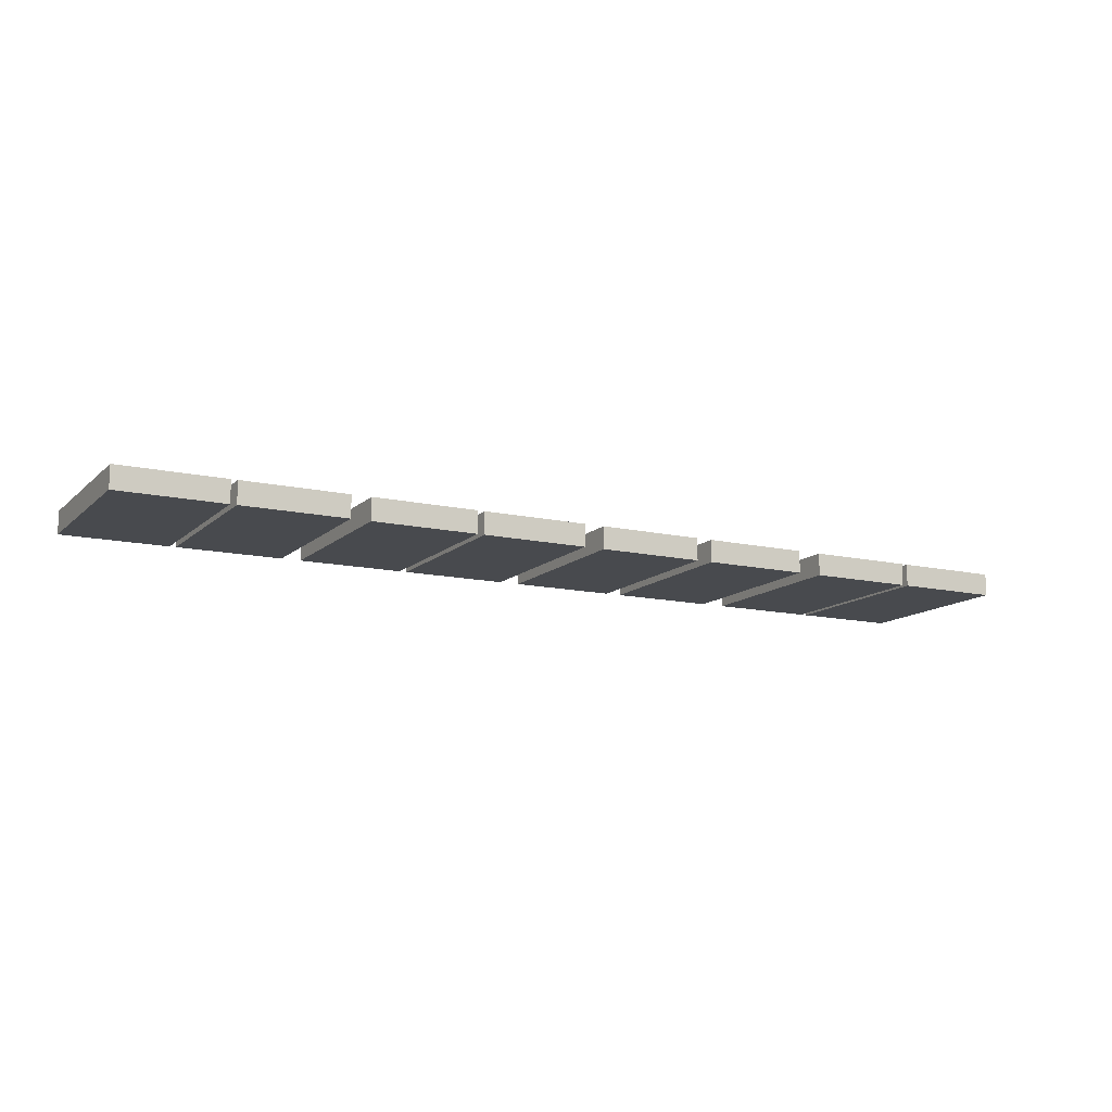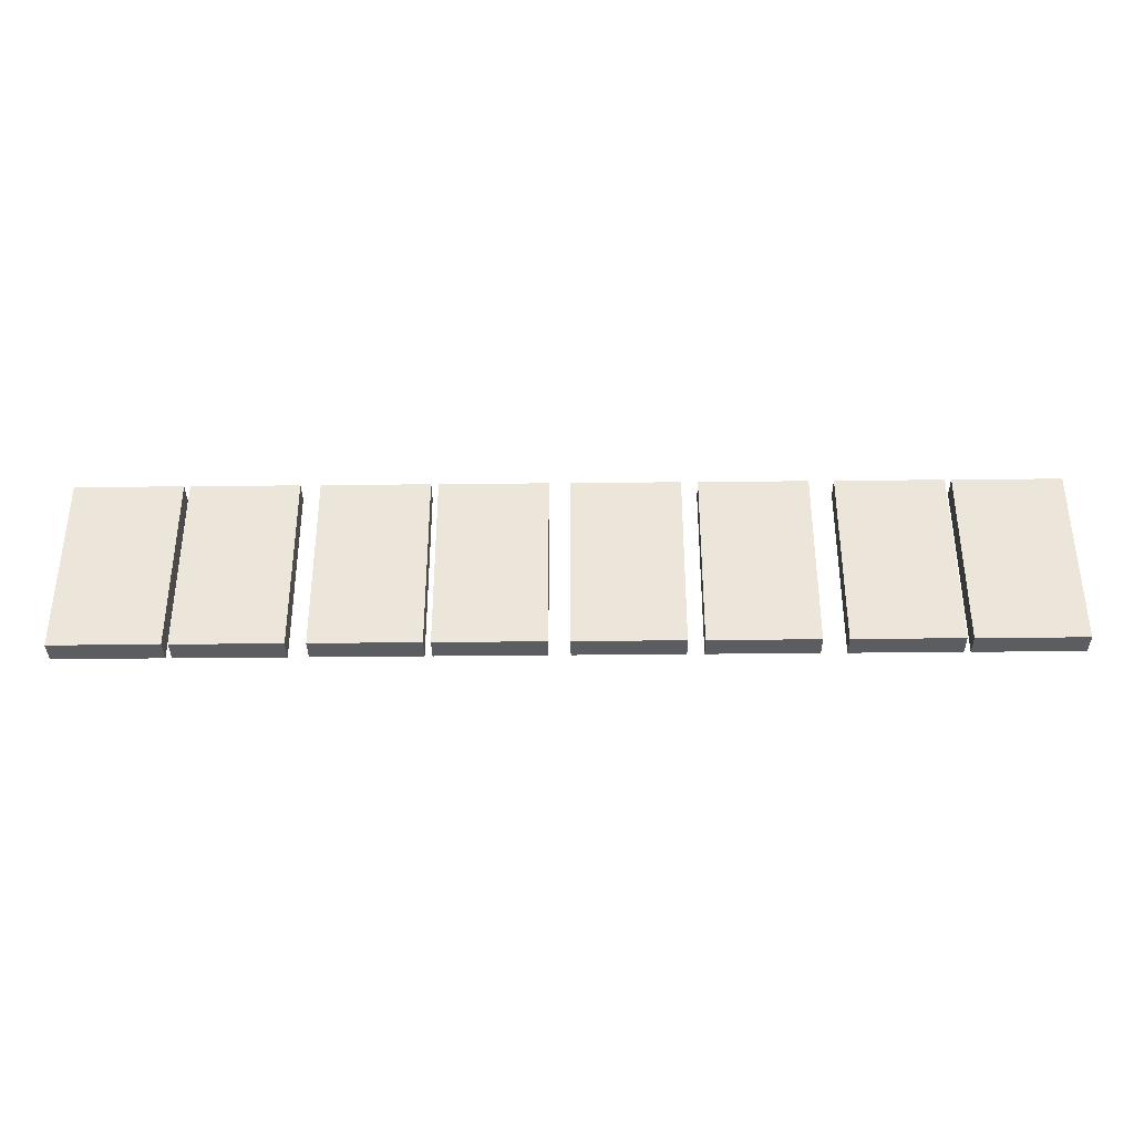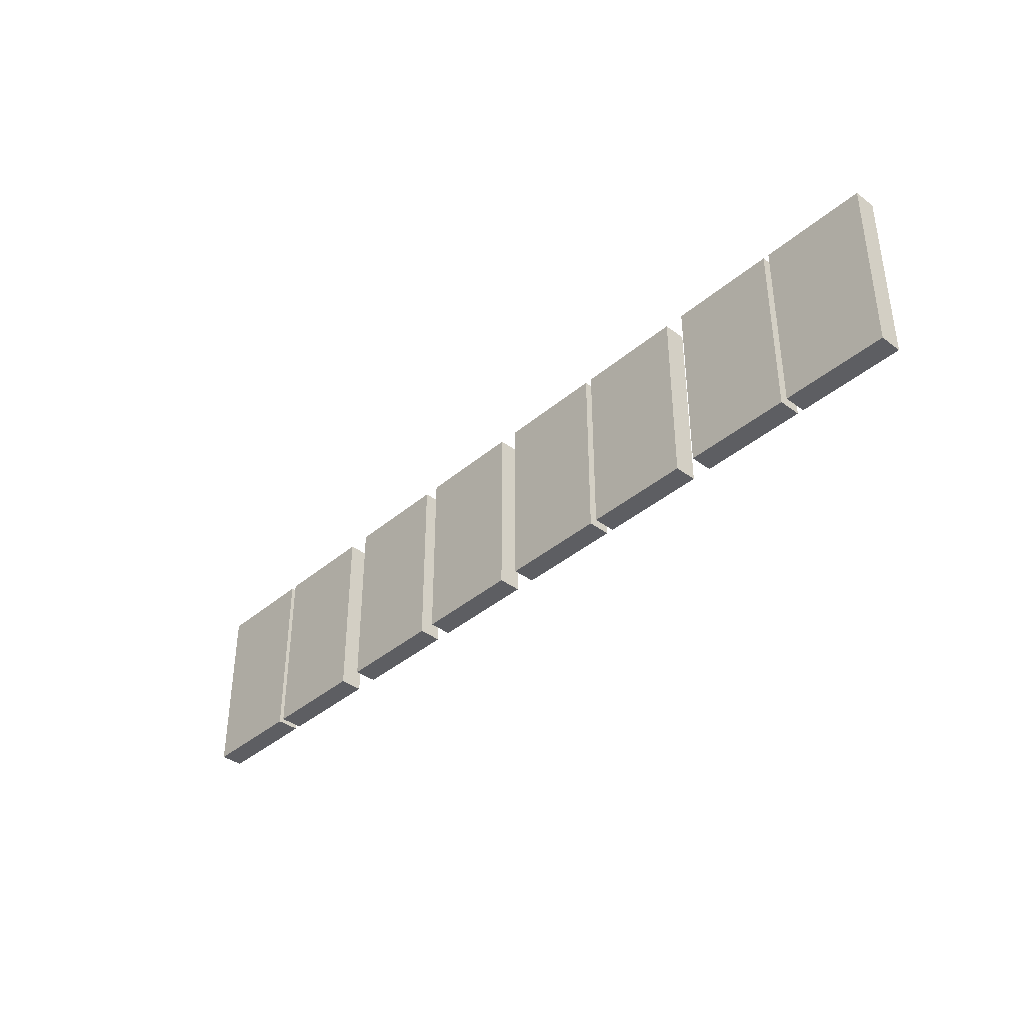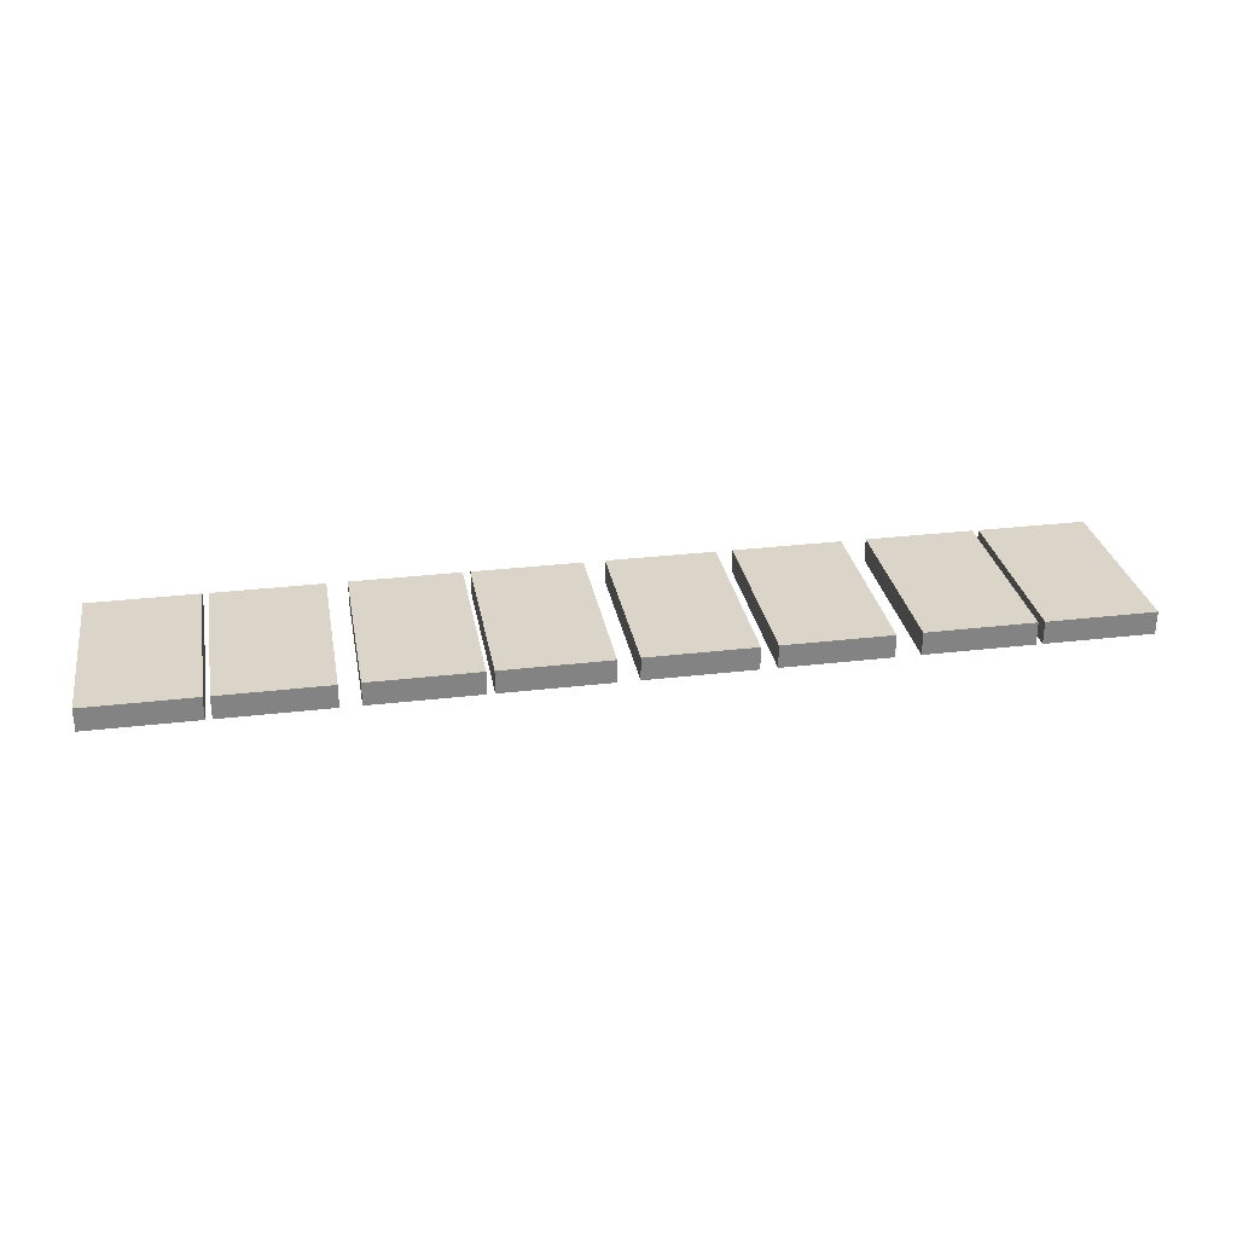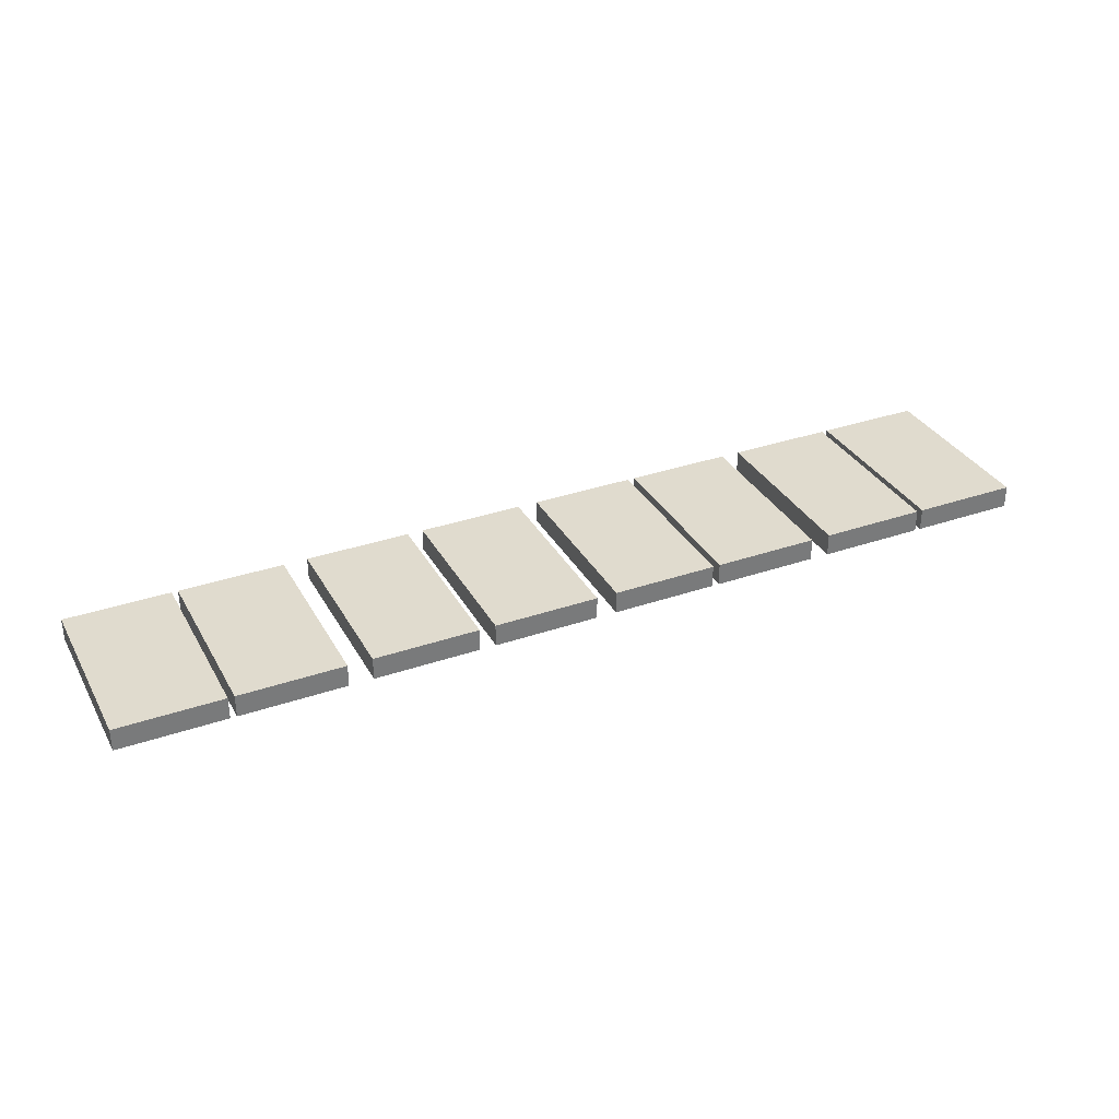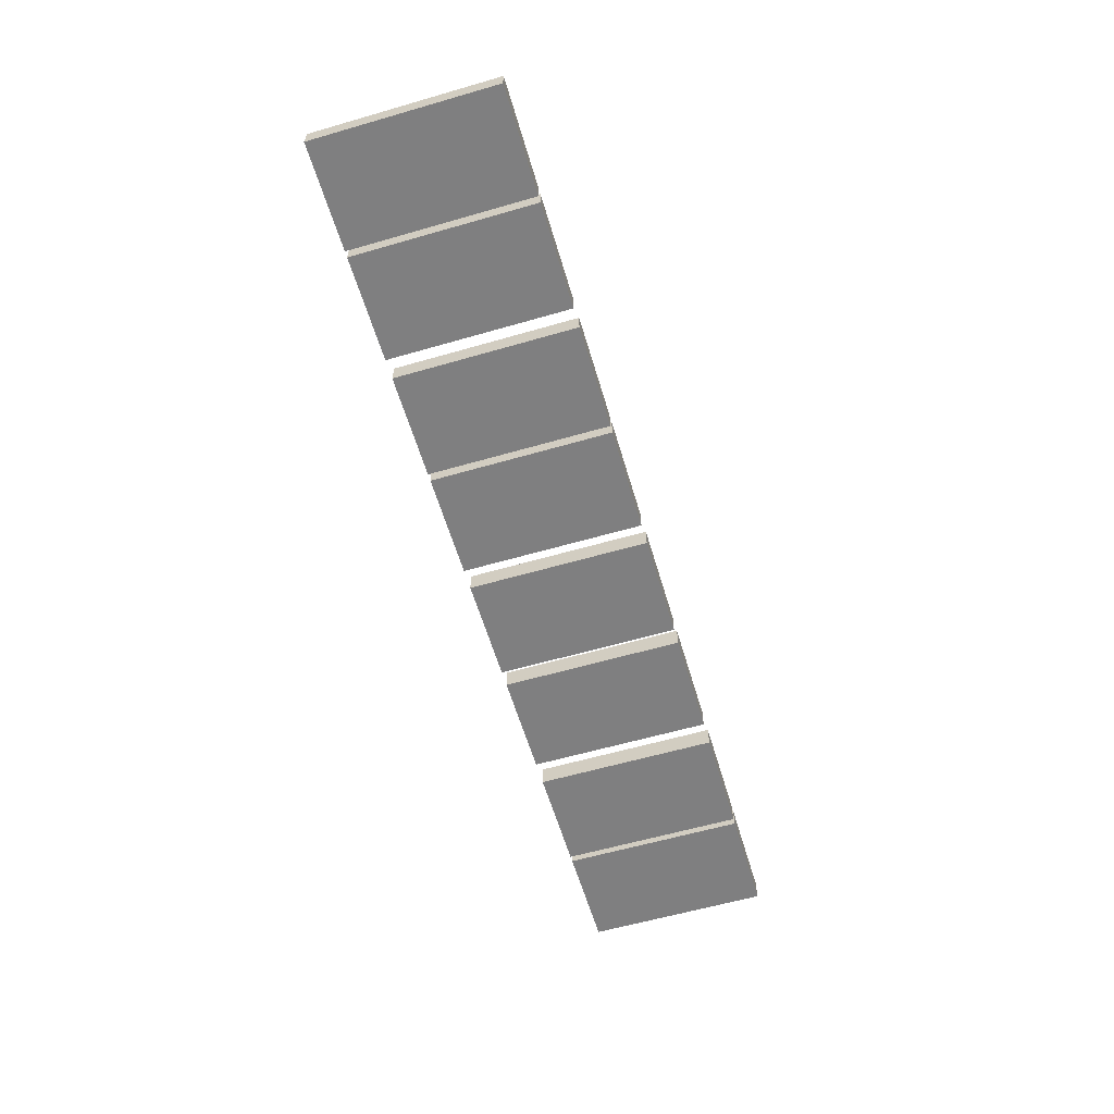
<metadata>
{"format":"obj","ext":"obj","renderer":"f3d","projection":"perspective","resolution":1024,"background":"white","views":[{"elev":-12.8,"azim":152.2,"up":"+Z"},{"elev":-36.3,"azim":-179.2,"up":"+Y"},{"elev":-38.5,"azim":46.9,"up":"+Y"},{"elev":29.2,"azim":170.0,"up":"+Z"},{"elev":33.4,"azim":-25.3,"up":"+Z"},{"elev":-59.9,"azim":106.5,"up":"+Z"}]}
</metadata>
<code>
g MainCity_Prop_Tape_16
v -0.5911 1.242e-08 0.01407
v -0.5911 0.2285 0.01407
v -0.4589 0.2285 0.01407
v -0.4589 1.618e-08 0.01407
v -0.5911 0.2285 0.01407
v -0.5911 0.2285 -0.01407
v -0.4589 0.2285 -0.01407
v -0.4589 0.2285 0.01407
v -0.5911 0.2285 -0.01407
v -0.5911 2.887e-09 -0.01407
v -0.4589 2.572e-08 -0.01407
v -0.4589 0.2285 -0.01407
v -0.5911 2.887e-09 -0.01407
v -0.5911 1.242e-08 0.01407
v -0.4589 1.618e-08 0.01407
v -0.4589 2.572e-08 -0.01407
v -0.4589 1.618e-08 0.01407
v -0.4589 0.2285 0.01407
v -0.4589 0.2285 -0.01407
v -0.4589 2.572e-08 -0.01407
v -0.5911 2.887e-09 -0.01407
v -0.5911 0.2285 -0.01407
v -0.5911 0.2285 0.01407
v -0.5911 1.242e-08 0.01407
v -0.4511 9.537e-09 0.01407
v -0.4511 0.2285 0.01407
v -0.3189 0.2285 0.01407
v -0.3189 1.907e-08 0.01407
v -0.4511 0.2285 0.01407
v -0.4511 0.2285 -0.01407
v -0.3189 0.2285 -0.01407
v -0.3189 0.2285 0.01407
v -0.4511 0.2285 -0.01407
v -0.4511 8.618e-19 -0.01407
v -0.3189 2.861e-08 -0.01407
v -0.3189 0.2285 -0.01407
v -0.4511 8.618e-19 -0.01407
v -0.4511 9.537e-09 0.01407
v -0.3189 1.907e-08 0.01407
v -0.3189 2.861e-08 -0.01407
v -0.3189 1.907e-08 0.01407
v -0.3189 0.2285 0.01407
v -0.3189 0.2285 -0.01407
v -0.3189 2.861e-08 -0.01407
v -0.4511 8.618e-19 -0.01407
v -0.4511 0.2285 -0.01407
v -0.4511 0.2285 0.01407
v -0.4511 9.537e-09 0.01407
v -0.2887 9.537e-09 0.01407
v -0.2887 0.2285 0.01407
v -0.1565 0.2285 0.01407
v -0.1565 1.907e-08 0.01407
v -0.2887 0.2285 0.01407
v -0.2887 0.2285 -0.01407
v -0.1565 0.2285 -0.01407
v -0.1565 0.2285 0.01407
v -0.2887 0.2285 -0.01407
v -0.2887 8.618e-19 -0.01407
v -0.1565 2.861e-08 -0.01407
v -0.1565 0.2285 -0.01407
v -0.2887 8.618e-19 -0.01407
v -0.2887 9.537e-09 0.01407
v -0.1565 1.907e-08 0.01407
v -0.1565 2.861e-08 -0.01407
v -0.1565 1.907e-08 0.01407
v -0.1565 0.2285 0.01407
v -0.1565 0.2285 -0.01407
v -0.1565 2.861e-08 -0.01407
v -0.2887 8.618e-19 -0.01407
v -0.2887 0.2285 -0.01407
v -0.2887 0.2285 0.01407
v -0.2887 9.537e-09 0.01407
v -0.1365 9.537e-09 0.01407
v -0.1365 0.2285 0.01407
v -0.004272 0.2285 0.01407
v -0.004271 1.907e-08 0.01407
v -0.1365 0.2285 0.01407
v -0.1365 0.2285 -0.01407
v -0.004272 0.2285 -0.01407
v -0.004272 0.2285 0.01407
v -0.1365 0.2285 -0.01407
v -0.1365 8.618e-19 -0.01407
v -0.004271 2.861e-08 -0.01407
v -0.004272 0.2285 -0.01407
v -0.1365 8.618e-19 -0.01407
v -0.1365 9.537e-09 0.01407
v -0.004271 1.907e-08 0.01407
v -0.004271 2.861e-08 -0.01407
v -0.004271 1.907e-08 0.01407
v -0.004272 0.2285 0.01407
v -0.004272 0.2285 -0.01407
v -0.004271 2.861e-08 -0.01407
v -0.1365 8.618e-19 -0.01407
v -0.1365 0.2285 -0.01407
v -0.1365 0.2285 0.01407
v -0.1365 9.537e-09 0.01407
v 0.02137 9.537e-09 0.01407
v 0.02137 0.2285 0.01407
v 0.1536 0.2285 0.01407
v 0.1536 1.907e-08 0.01407
v 0.02137 0.2285 0.01407
v 0.02137 0.2285 -0.01407
v 0.1536 0.2285 -0.01407
v 0.1536 0.2285 0.01407
v 0.02137 0.2285 -0.01407
v 0.02137 8.618e-19 -0.01407
v 0.1536 2.861e-08 -0.01407
v 0.1536 0.2285 -0.01407
v 0.02137 8.618e-19 -0.01407
v 0.02137 9.537e-09 0.01407
v 0.1536 1.907e-08 0.01407
v 0.1536 2.861e-08 -0.01407
v 0.1536 1.907e-08 0.01407
v 0.1536 0.2285 0.01407
v 0.1536 0.2285 -0.01407
v 0.1536 2.861e-08 -0.01407
v 0.02137 8.618e-19 -0.01407
v 0.02137 0.2285 -0.01407
v 0.02137 0.2285 0.01407
v 0.02137 9.537e-09 0.01407
v 0.1625 9.537e-09 0.01407
v 0.1625 0.2285 0.01407
v 0.2947 0.2285 0.01407
v 0.2947 1.907e-08 0.01407
v 0.1625 0.2285 0.01407
v 0.1625 0.2285 -0.01407
v 0.2947 0.2285 -0.01407
v 0.2947 0.2285 0.01407
v 0.1625 0.2285 -0.01407
v 0.1625 8.618e-19 -0.01407
v 0.2947 2.861e-08 -0.01407
v 0.2947 0.2285 -0.01407
v 0.1625 8.618e-19 -0.01407
v 0.1625 9.537e-09 0.01407
v 0.2947 1.907e-08 0.01407
v 0.2947 2.861e-08 -0.01407
v 0.2947 1.907e-08 0.01407
v 0.2947 0.2285 0.01407
v 0.2947 0.2285 -0.01407
v 0.2947 2.861e-08 -0.01407
v 0.1625 8.618e-19 -0.01407
v 0.1625 0.2285 -0.01407
v 0.1625 0.2285 0.01407
v 0.1625 9.537e-09 0.01407
v 0.3191 9.537e-09 0.01407
v 0.3191 0.2285 0.01407
v 0.4513 0.2285 0.01407
v 0.4513 1.907e-08 0.01407
v 0.3191 0.2285 0.01407
v 0.3191 0.2285 -0.01407
v 0.4513 0.2285 -0.01407
v 0.4513 0.2285 0.01407
v 0.3191 0.2285 -0.01407
v 0.3191 8.618e-19 -0.01407
v 0.4513 2.861e-08 -0.01407
v 0.4513 0.2285 -0.01407
v 0.3191 8.618e-19 -0.01407
v 0.3191 9.537e-09 0.01407
v 0.4513 1.907e-08 0.01407
v 0.4513 2.861e-08 -0.01407
v 0.4513 1.907e-08 0.01407
v 0.4513 0.2285 0.01407
v 0.4513 0.2285 -0.01407
v 0.4513 2.861e-08 -0.01407
v 0.3191 8.618e-19 -0.01407
v 0.3191 0.2285 -0.01407
v 0.3191 0.2285 0.01407
v 0.3191 9.537e-09 0.01407
v 0.4589 1.242e-08 0.01407
v 0.4589 0.2285 0.01407
v 0.5911 0.2285 0.01407
v 0.5911 1.618e-08 0.01407
v 0.4589 0.2285 0.01407
v 0.4589 0.2285 -0.01407
v 0.5911 0.2285 -0.01407
v 0.5911 0.2285 0.01407
v 0.4589 0.2285 -0.01407
v 0.4589 2.887e-09 -0.01407
v 0.5911 2.572e-08 -0.01407
v 0.5911 0.2285 -0.01407
v 0.4589 2.887e-09 -0.01407
v 0.4589 1.242e-08 0.01407
v 0.5911 1.618e-08 0.01407
v 0.5911 2.572e-08 -0.01407
v 0.5911 1.618e-08 0.01407
v 0.5911 0.2285 0.01407
v 0.5911 0.2285 -0.01407
v 0.5911 2.572e-08 -0.01407
v 0.4589 2.887e-09 -0.01407
v 0.4589 0.2285 -0.01407
v 0.4589 0.2285 0.01407
v 0.4589 1.242e-08 0.01407
g MainCity_Prop_Tape_16_0
f 3 2 1
f 4 3 1
f 7 6 5
f 8 7 5
f 11 10 9
f 12 11 9
f 15 14 13
f 16 15 13
f 19 18 17
f 20 19 17
f 23 22 21
f 24 23 21
f 27 26 25
f 28 27 25
f 31 30 29
f 32 31 29
f 35 34 33
f 36 35 33
f 39 38 37
f 40 39 37
f 43 42 41
f 44 43 41
f 47 46 45
f 48 47 45
f 51 50 49
f 52 51 49
f 55 54 53
f 56 55 53
f 59 58 57
f 60 59 57
f 63 62 61
f 64 63 61
f 67 66 65
f 68 67 65
f 71 70 69
f 72 71 69
f 75 74 73
f 76 75 73
f 79 78 77
f 80 79 77
f 83 82 81
f 84 83 81
f 87 86 85
f 88 87 85
f 91 90 89
f 92 91 89
f 95 94 93
f 96 95 93
f 99 98 97
f 100 99 97
f 103 102 101
f 104 103 101
f 107 106 105
f 108 107 105
f 111 110 109
f 112 111 109
f 115 114 113
f 116 115 113
f 119 118 117
f 120 119 117
f 123 122 121
f 124 123 121
f 127 126 125
f 128 127 125
f 131 130 129
f 132 131 129
f 135 134 133
f 136 135 133
f 139 138 137
f 140 139 137
f 143 142 141
f 144 143 141
f 147 146 145
f 148 147 145
f 151 150 149
f 152 151 149
f 155 154 153
f 156 155 153
f 159 158 157
f 160 159 157
f 163 162 161
f 164 163 161
f 167 166 165
f 168 167 165
f 171 170 169
f 172 171 169
f 175 174 173
f 176 175 173
f 179 178 177
f 180 179 177
f 183 182 181
f 184 183 181
f 187 186 185
f 188 187 185
f 191 190 189
f 192 191 189

</code>
